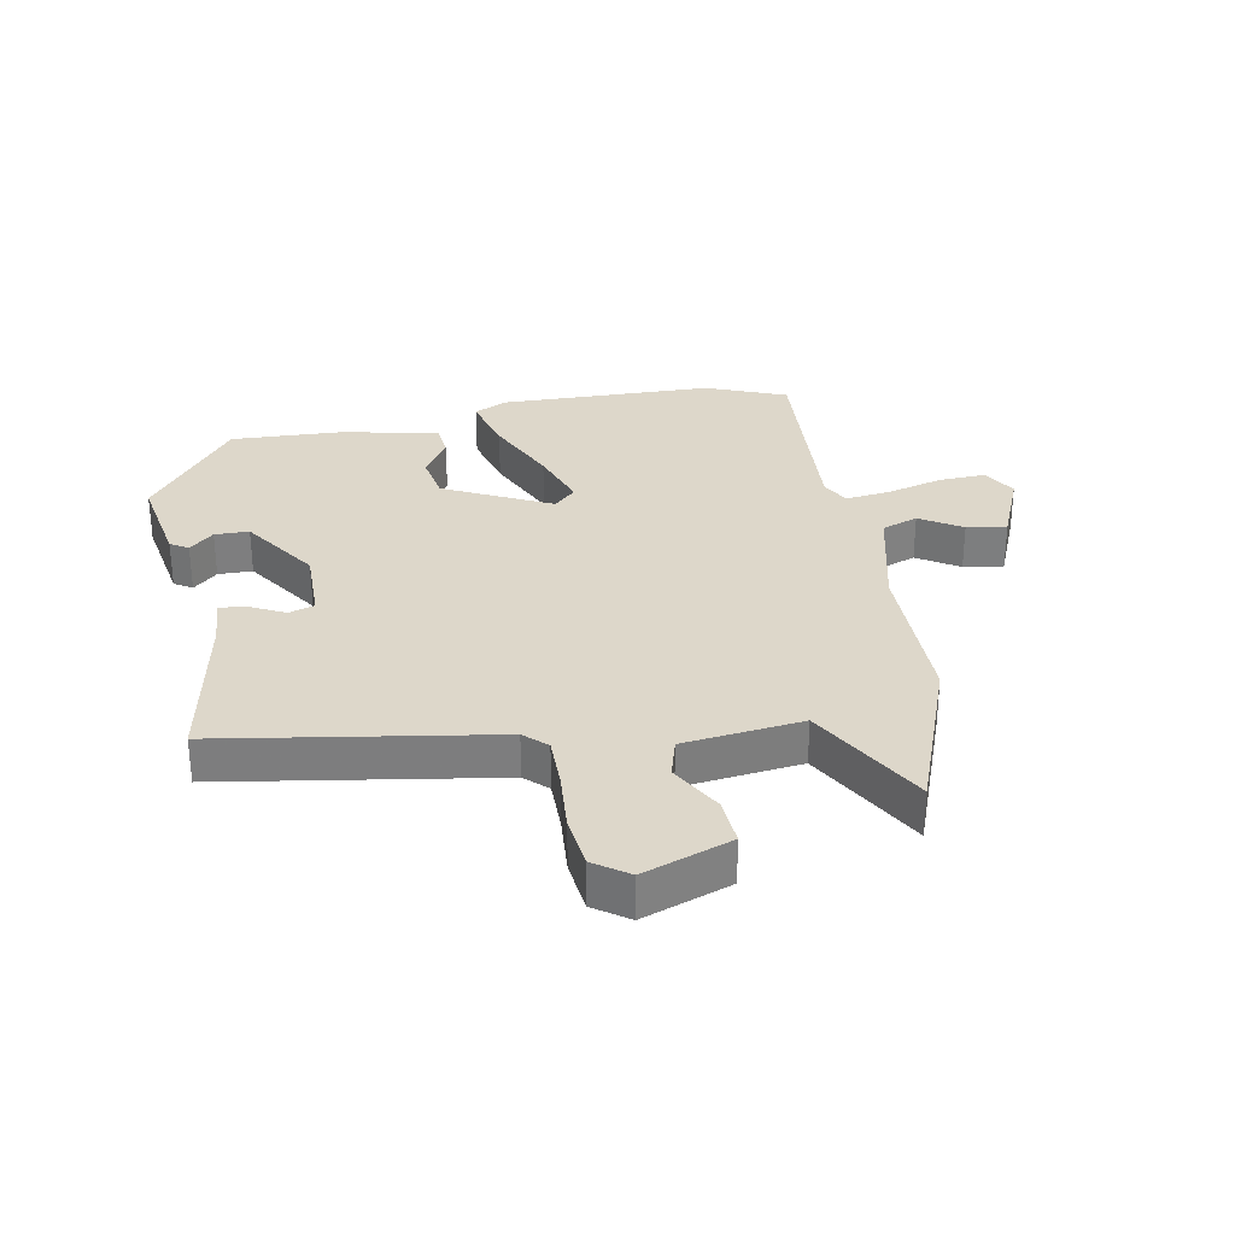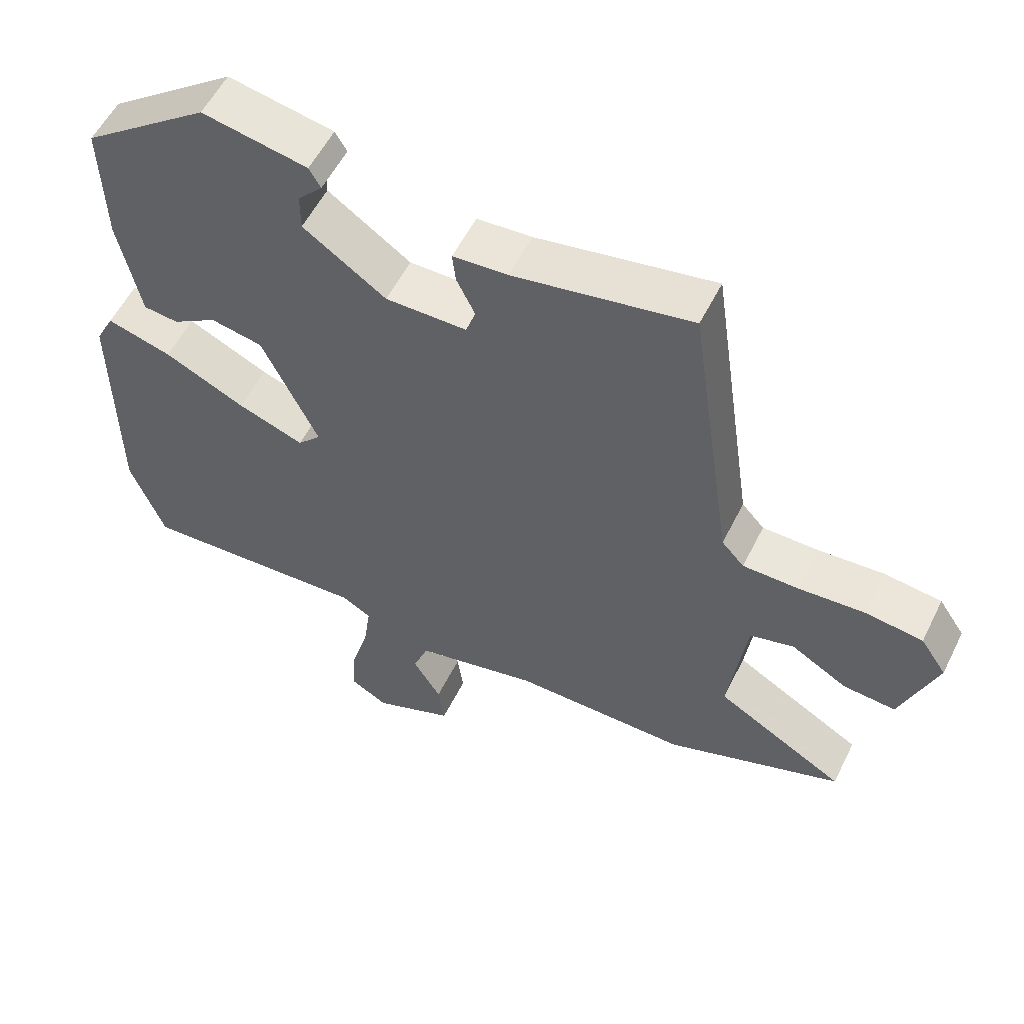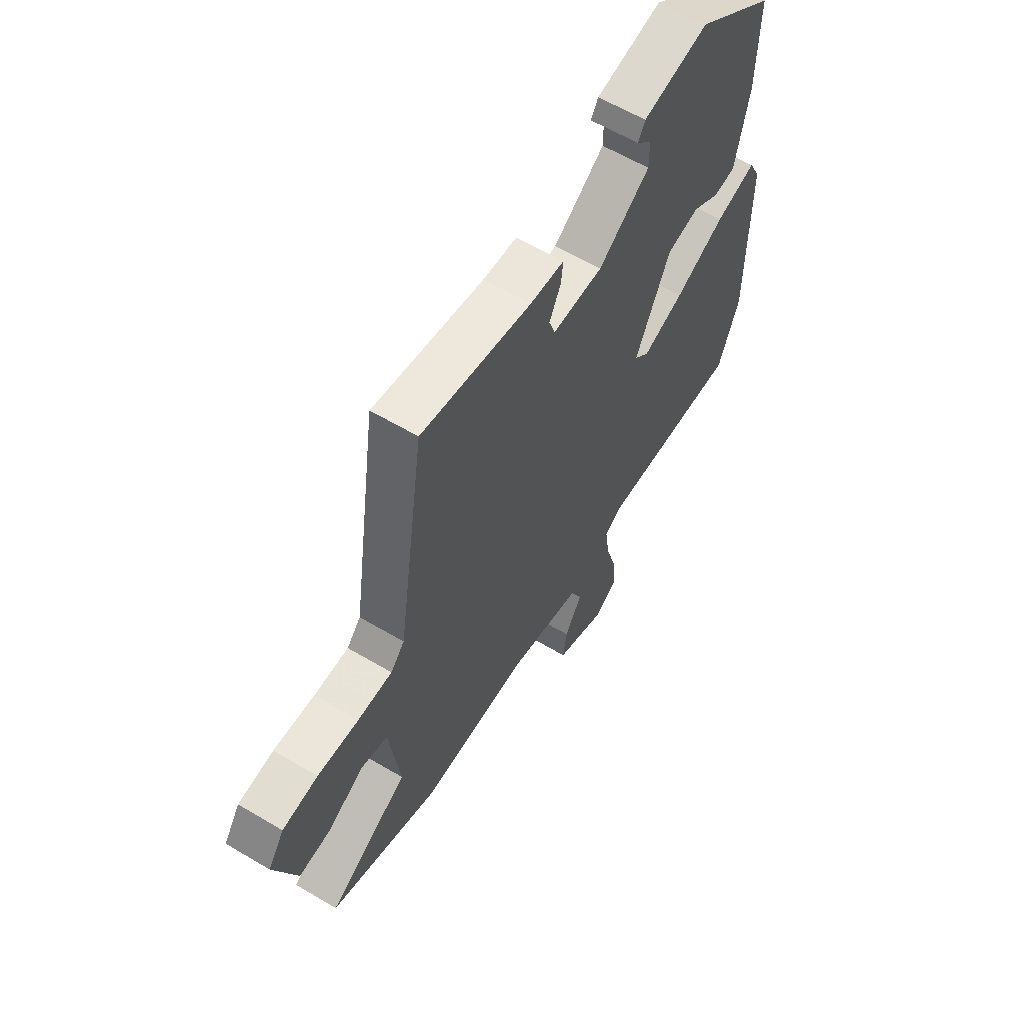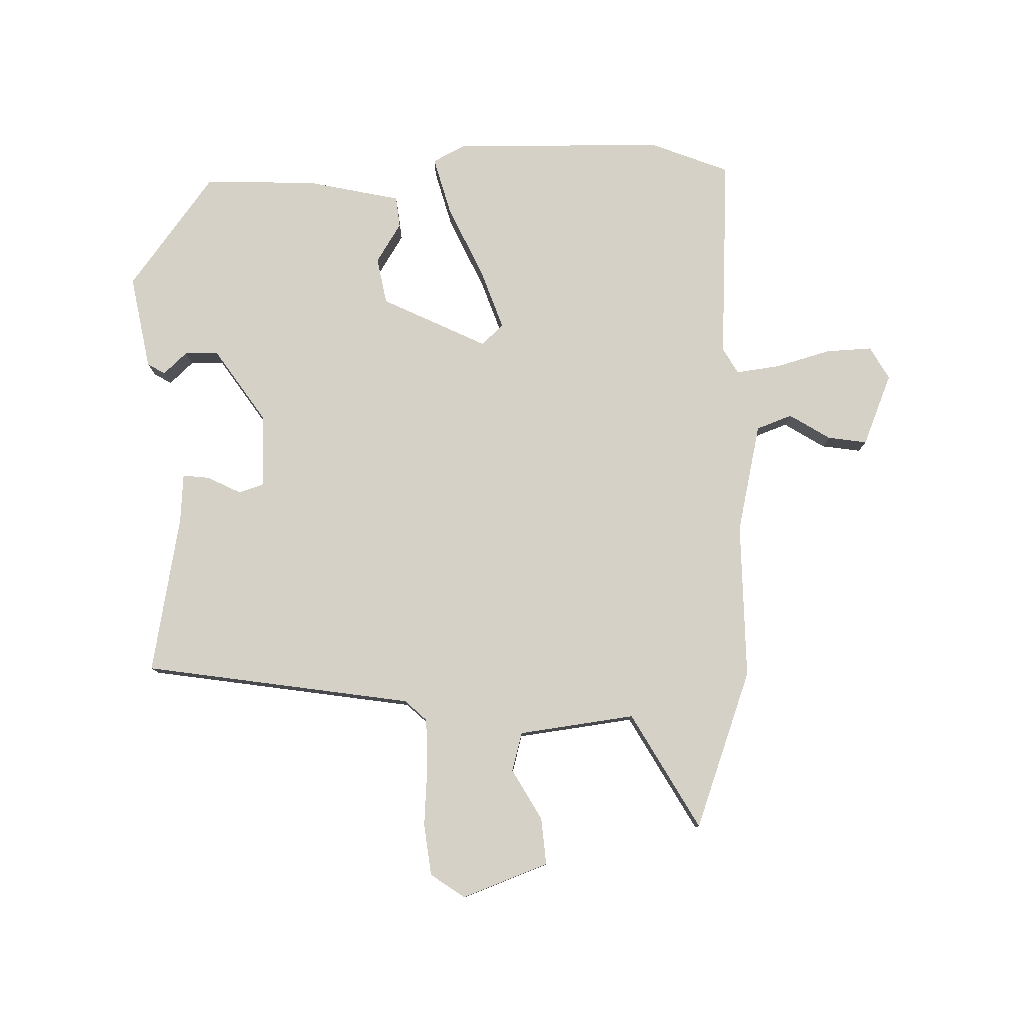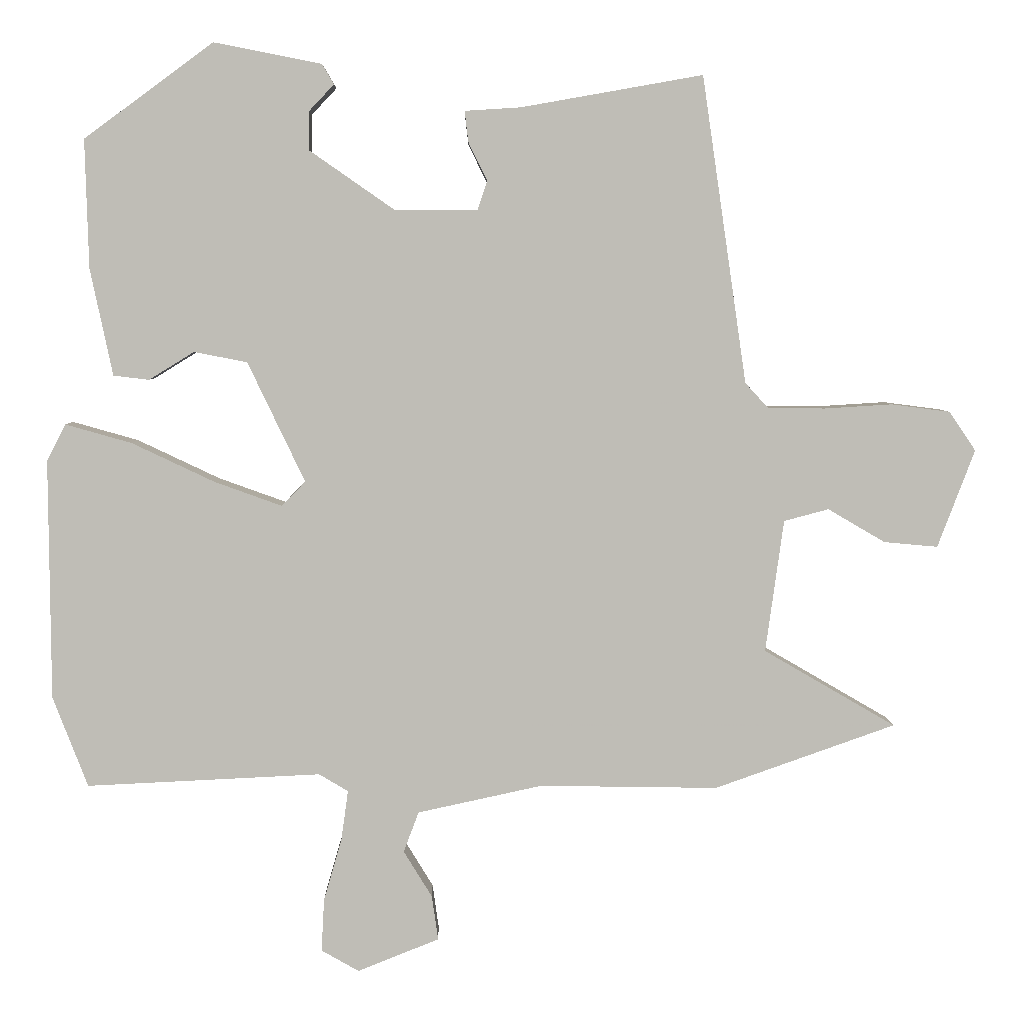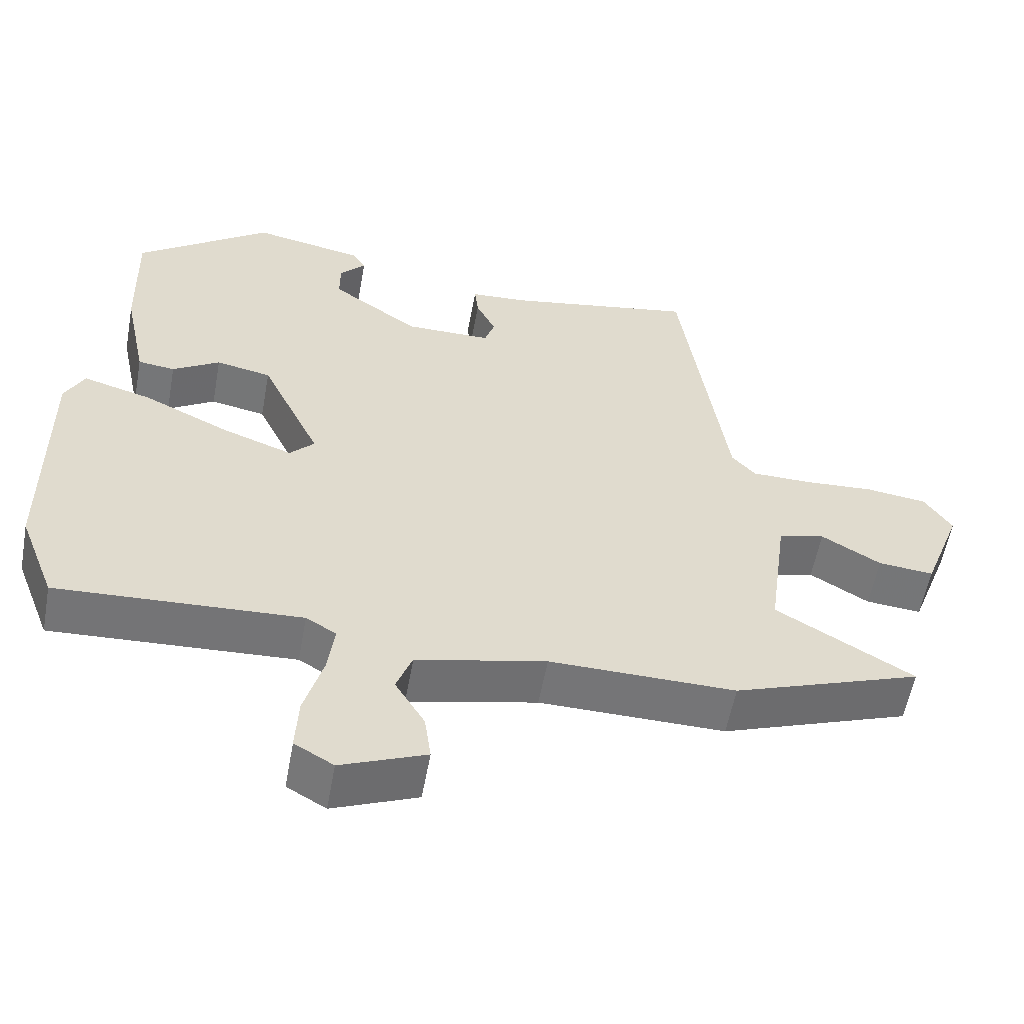
<metadata>
{"format":"obj","ext":"obj","renderer":"f3d","projection":"perspective","resolution":1024,"background":"white","views":[{"elev":30.9,"azim":80.3,"up":"+Y"},{"elev":55.6,"azim":26.2,"up":"+Z"},{"elev":60.6,"azim":121.3,"up":"+Z"},{"elev":79.4,"azim":89.1,"up":"+Y"},{"elev":5.1,"azim":-0.9,"up":"+Z"},{"elev":-56.5,"azim":-10.3,"up":"+Z"}]}
</metadata>
<code>
v -0.492 0.07 -0.521
v -0.542 0.07 -0.391
v -0.544 0.07 -0.046
v -0.517 0.07 0.006
v -0.422 0.07 -0.021
v -0.304 0.07 -0.077
v -0.207 0.07 -0.112
v -0.173 0.07 -0.077
v -0.255 0.07 0.095
v -0.331 0.07 0.11
v -0.396 0.07 0.07
v -0.447 0.07 0.076
v -0.479 0.07 0.229
v -0.484 0.07 0.413
v -0.299 0.07 0.549
v -0.145 0.07 0.519
v -0.128 0.07 0.49
v -0.164 0.07 0.452
v -0.164 0.07 0.397
v -0.043 0.07 0.313
v 0.076 0.07 0.313
v 0.09 0.07 0.354
v 0.063 0.07 0.409
v 0.058 0.07 0.453
v 0.138 0.07 0.458
v 0.398 0.07 0.504
v 0.462 0.07 0.065
v 0.495 0.07 0.029
v 0.577 0.07 0.028
v 0.674 0.07 0.034
v 0.758 0.07 0.023
v 0.796 0.07 -0.033
v 0.743 0.07 -0.173
v 0.666 0.07 -0.166
v 0.584 0.07 -0.118
v 0.52 0.07 -0.135
v 0.494 0.07 -0.325
v 0.683 0.07 -0.435
v 0.424 0.07 -0.527
v 0.168 0.07 -0.523
v -0.011 0.07 -0.562
v -0.033 0.07 -0.62
v 0.008 0.07 -0.687
v 0.017 0.07 -0.751
v -0.1 0.07 -0.798
v -0.154 0.07 -0.767
v -0.15 0.07 -0.692
v -0.124 0.07 -0.602
v -0.114 0.07 -0.53
v -0.156 0.07 -0.505
v -0.492 0 -0.521
v -0.542 0 -0.391
v -0.544 0 -0.046
v -0.517 0 0.006
v -0.422 0 -0.021
v -0.304 0 -0.077
v -0.207 0 -0.112
v -0.173 0 -0.077
v -0.255 0 0.095
v -0.331 0 0.11
v -0.396 0 0.07
v -0.447 0 0.076
v -0.479 0 0.229
v -0.484 0 0.413
v -0.299 0 0.549
v -0.145 0 0.519
v -0.128 0 0.49
v -0.164 0 0.452
v -0.164 0 0.397
v -0.043 0 0.313
v 0.076 0 0.313
v 0.09 0 0.354
v 0.063 0 0.409
v 0.058 0 0.453
v 0.138 0 0.458
v 0.398 0 0.504
v 0.462 0 0.065
v 0.495 0 0.029
v 0.577 0 0.028
v 0.674 0 0.034
v 0.758 0 0.023
v 0.796 0 -0.033
v 0.743 0 -0.173
v 0.666 0 -0.166
v 0.584 0 -0.118
v 0.52 0 -0.135
v 0.494 0 -0.325
v 0.683 0 -0.435
v 0.424 0 -0.527
v 0.168 0 -0.523
v -0.011 0 -0.562
v -0.033 0 -0.62
v 0.008 0 -0.687
v 0.017 0 -0.751
v -0.1 0 -0.798
v -0.154 0 -0.767
v -0.15 0 -0.692
v -0.124 0 -0.602
v -0.114 0 -0.53
v -0.156 0 -0.505
f 46 47 48
f 45 46 48
f 44 45 48
f 43 44 48
f 42 43 48
f 41 42 48 49
f 40 41 49 50
f 39 40 50
f 38 39 50
f 37 38 50
f 33 34 35
f 32 33 35
f 31 32 35
f 30 31 35
f 29 30 35
f 28 29 35 36
f 50 1 2
f 37 50 2
f 36 37 2
f 28 36 2
f 27 28 2
f 22 23 24 25
f 25 26 27
f 22 25 27
f 21 22 27
f 16 17 18
f 15 16 18
f 14 15 18
f 13 14 18
f 13 18 19
f 12 13 19
f 11 12 19
f 10 11 19
f 9 10 19 20
f 4 5 6
f 3 4 6
f 2 3 6
f 2 6 7
f 27 2 7
f 20 21 27
f 9 20 27
f 8 9 27
f 7 8 27
f 98 97 96
f 98 96 95
f 98 95 94
f 98 94 93
f 98 93 92
f 99 98 92 91
f 100 99 91 90
f 100 90 89
f 100 89 88
f 100 88 87
f 85 84 83
f 85 83 82
f 85 82 81
f 85 81 80
f 85 80 79
f 86 85 79 78
f 52 51 100
f 52 100 87
f 52 87 86
f 52 86 78
f 52 78 77
f 75 74 73 72
f 77 76 75
f 77 75 72
f 77 72 71
f 68 67 66
f 68 66 65
f 68 65 64
f 68 64 63
f 69 68 63
f 69 63 62
f 69 62 61
f 69 61 60
f 70 69 60 59
f 56 55 54
f 56 54 53
f 56 53 52
f 57 56 52
f 57 52 77
f 77 71 70
f 77 70 59
f 77 59 58
f 77 58 57
f 1 51 52 2
f 2 52 53 3
f 3 53 54 4
f 4 54 55 5
f 5 55 56 6
f 6 56 57 7
f 7 57 58 8
f 8 58 59 9
f 9 59 60 10
f 10 60 61 11
f 11 61 62 12
f 12 62 63 13
f 13 63 64 14
f 14 64 65 15
f 15 65 66 16
f 16 66 67 17
f 17 67 68 18
f 18 68 69 19
f 19 69 70 20
f 20 70 71 21
f 21 71 72 22
f 22 72 73 23
f 23 73 74 24
f 24 74 75 25
f 25 75 76 26
f 26 76 77 27
f 27 77 78 28
f 28 78 79 29
f 29 79 80 30
f 30 80 81 31
f 31 81 82 32
f 32 82 83 33
f 33 83 84 34
f 34 84 85 35
f 35 85 86 36
f 36 86 87 37
f 37 87 88 38
f 38 88 89 39
f 39 89 90 40
f 40 90 91 41
f 41 91 92 42
f 42 92 93 43
f 43 93 94 44
f 44 94 95 45
f 45 95 96 46
f 46 96 97 47
f 47 97 98 48
f 48 98 99 49
f 49 99 100 50
f 50 100 51 1

</code>
